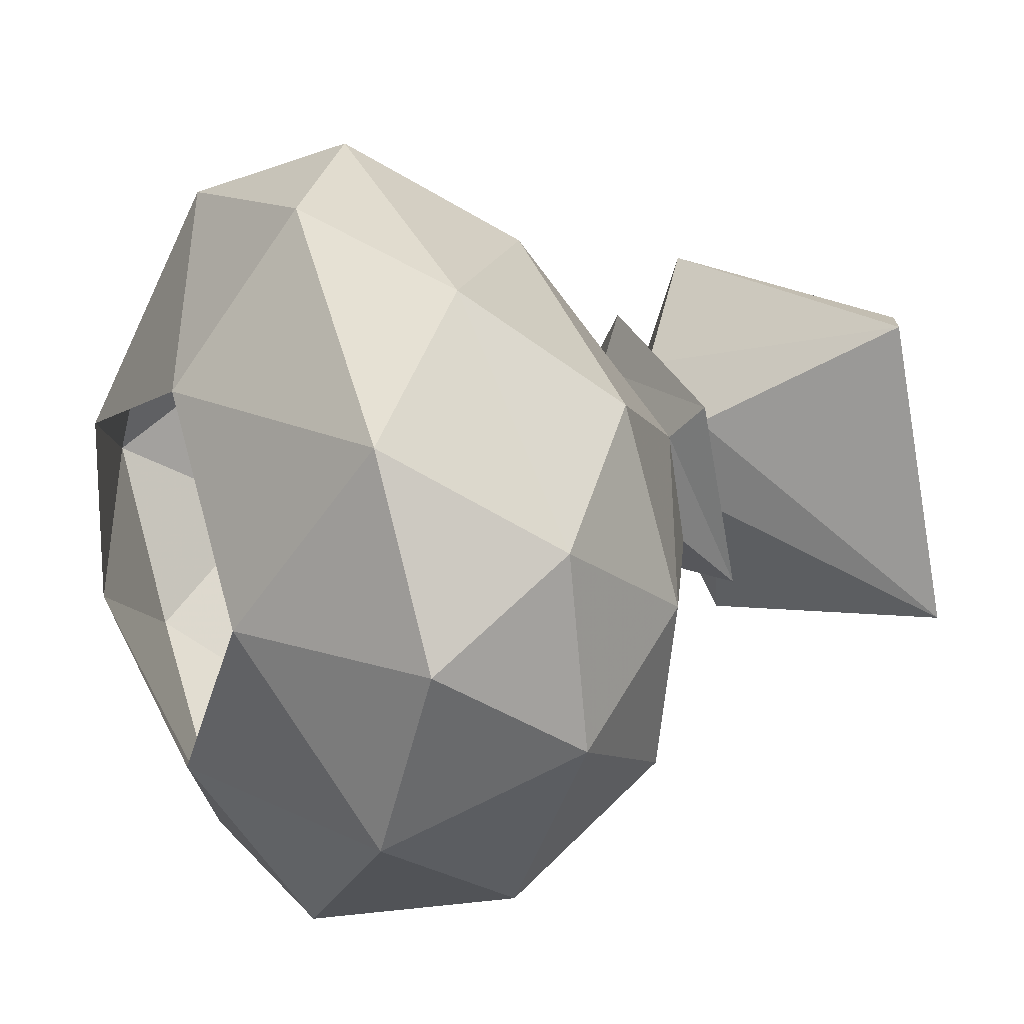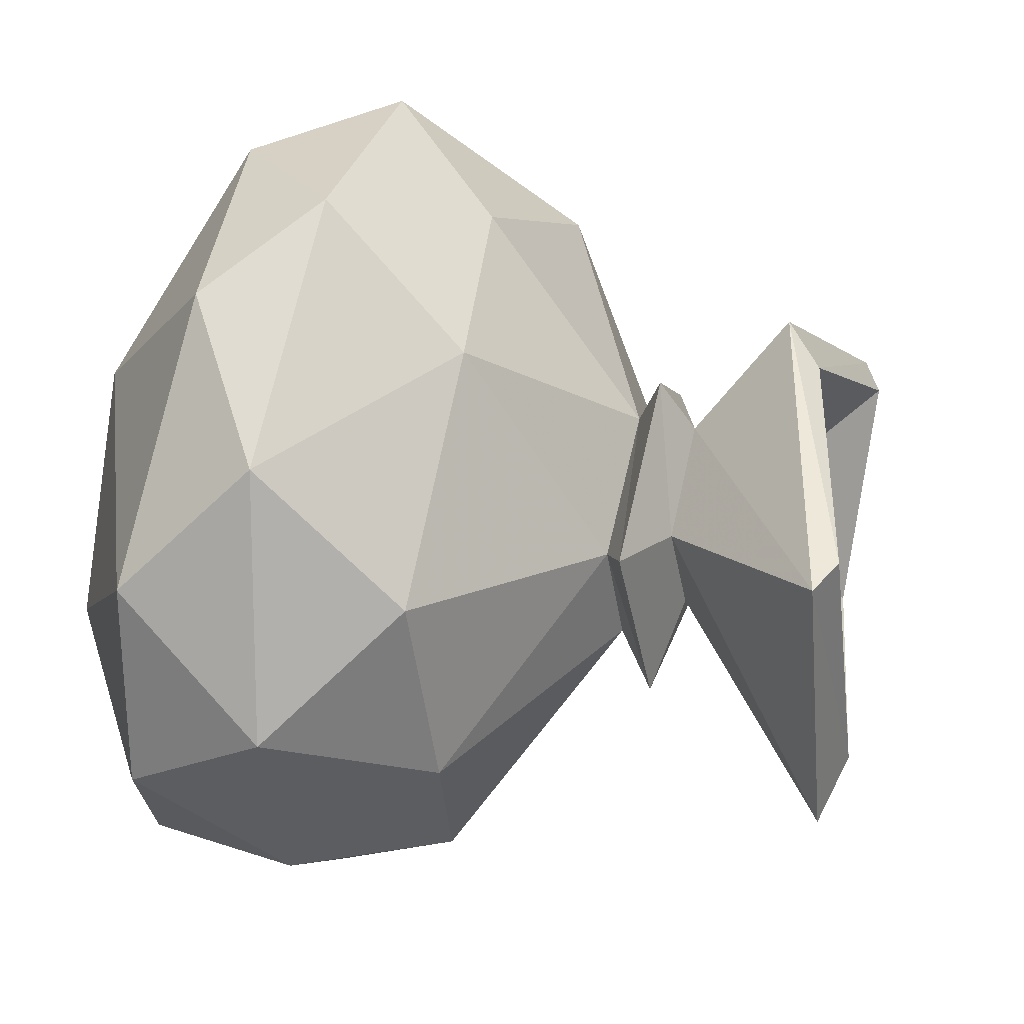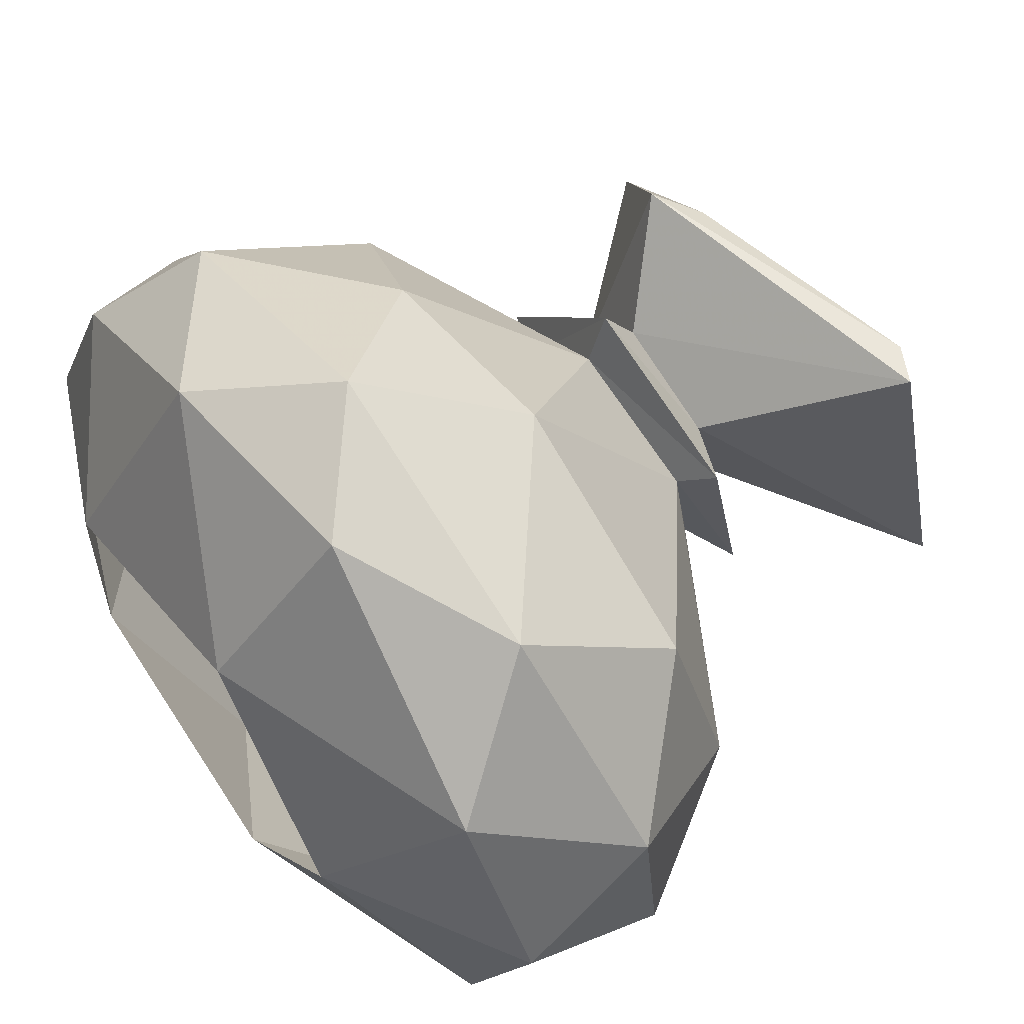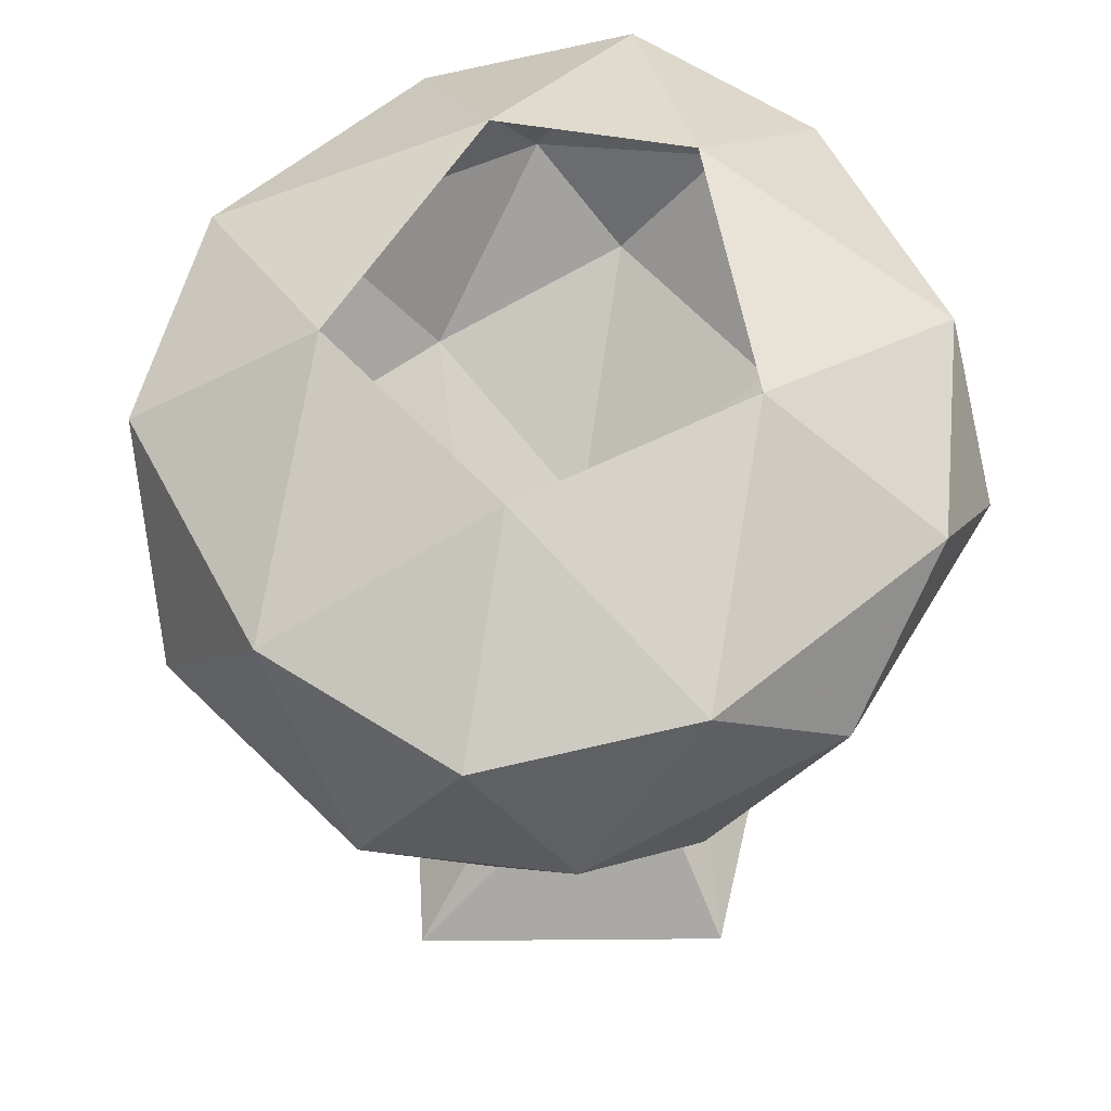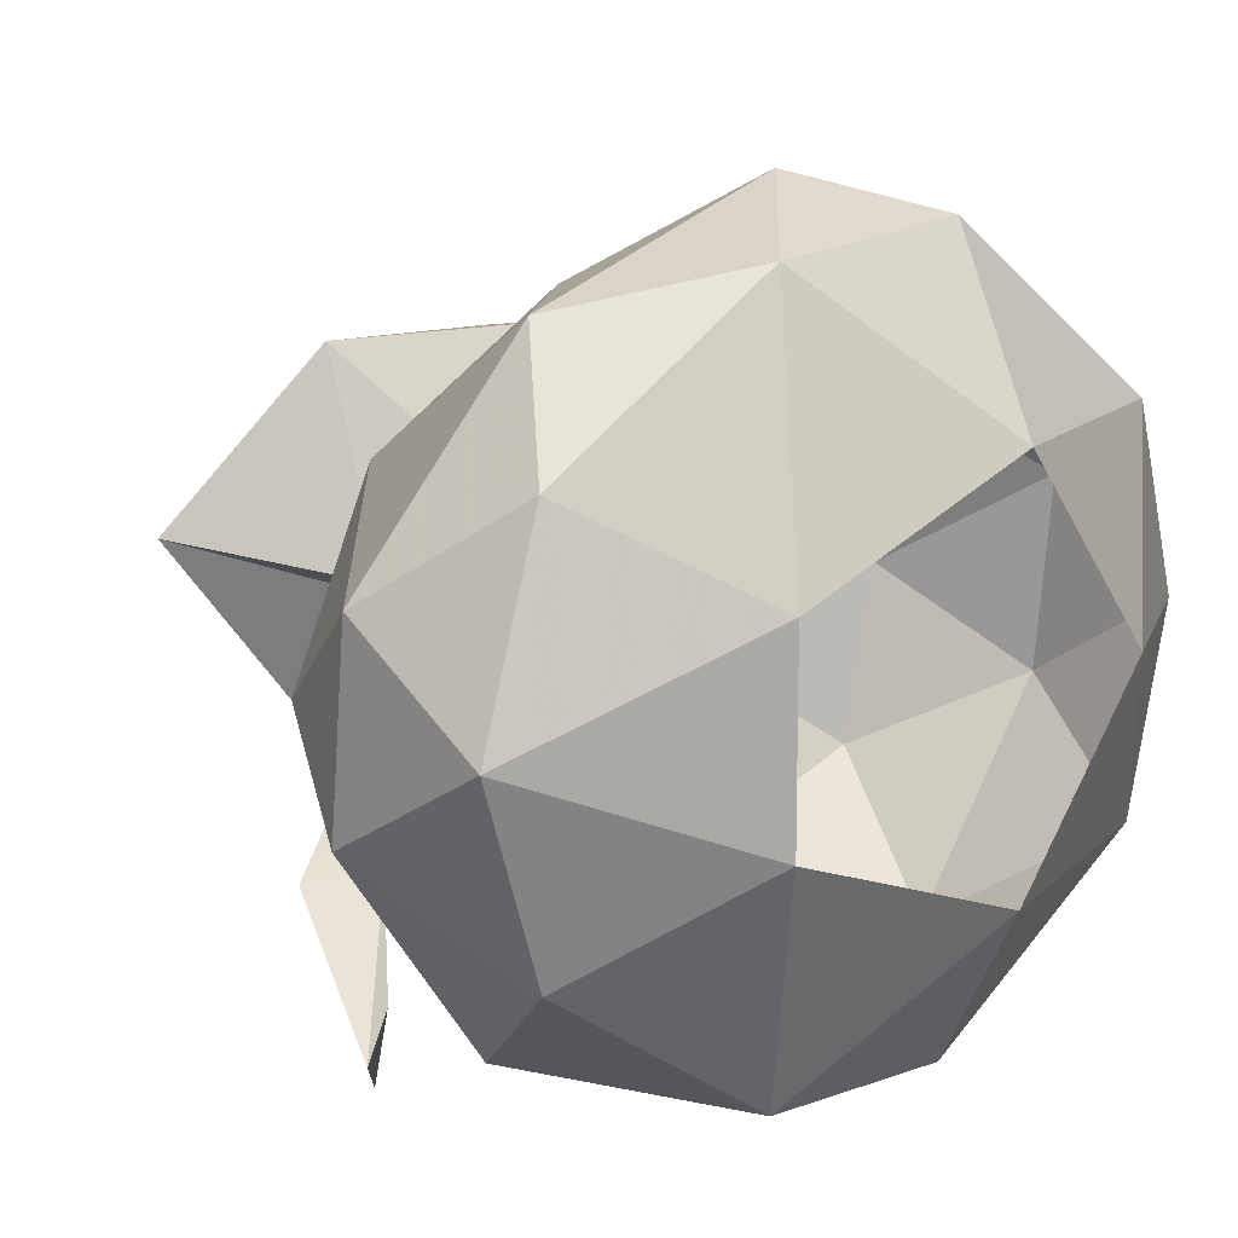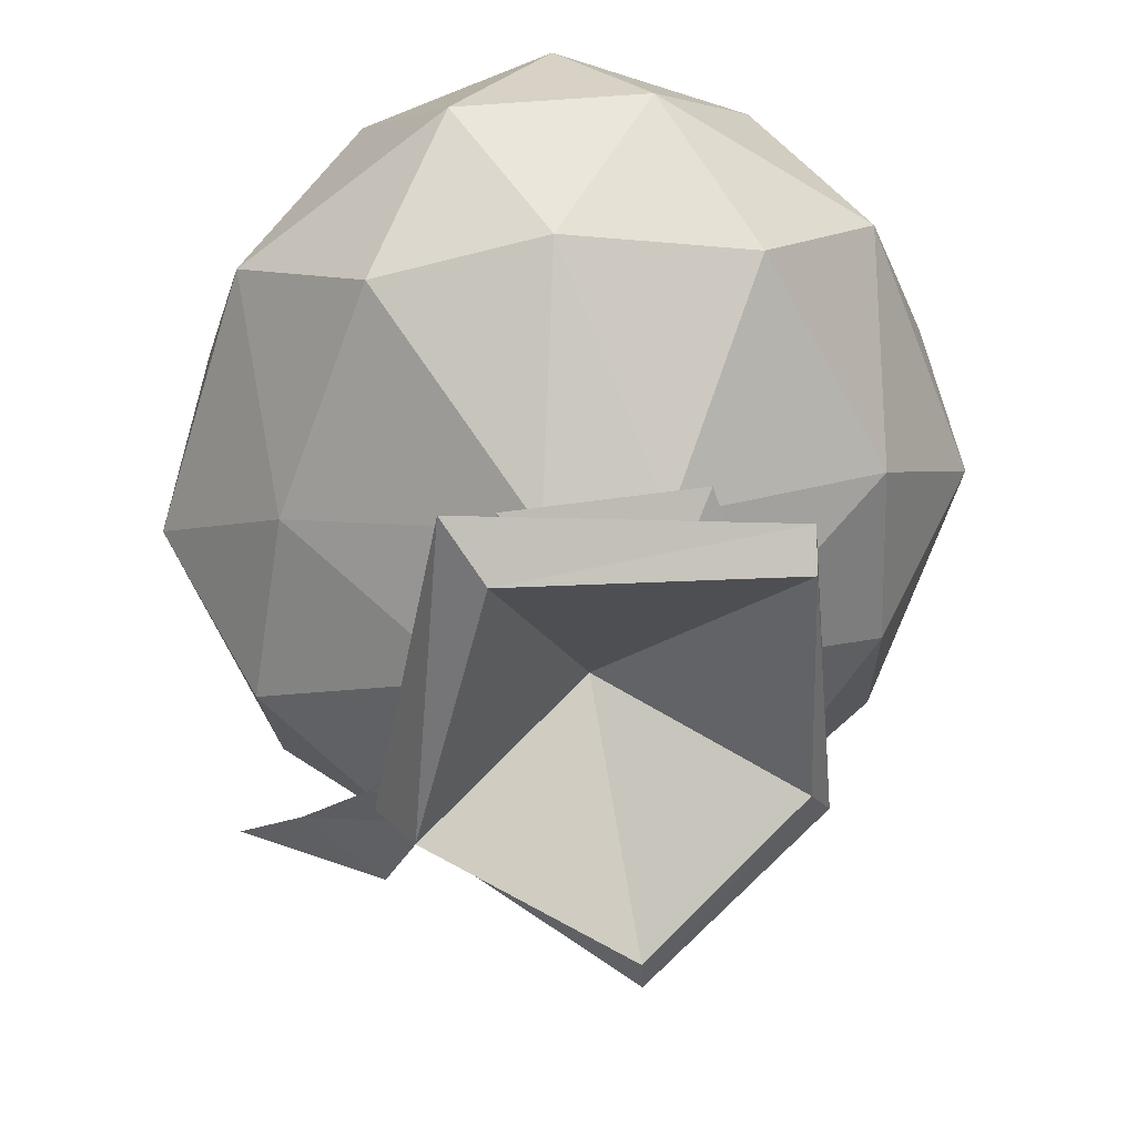
<metadata>
{"format":"obj","ext":"obj","renderer":"f3d","projection":"perspective","resolution":1024,"background":"white","views":[{"elev":16.9,"azim":-115.4,"up":"+Z"},{"elev":48.6,"azim":-76.6,"up":"+Z"},{"elev":58.8,"azim":-125.5,"up":"+Z"},{"elev":54.8,"azim":-79.7,"up":"+Y"},{"elev":12.8,"azim":136.3,"up":"+Z"},{"elev":-62.1,"azim":-87.9,"up":"+Y"}]}
</metadata>
<code>
o item/giant_pouch
v 18 -17 -16
v 16 -19 -18
v 16 -18 -14
v 12 -23 -10
v 16 -24 -10
v 12 -24 -14
v 8 -28 -10
v 8 -27 -7
v 10 -28 -7
v 4 -30 -3
v 2 -31 -5
v 2 -28 -5
v 8 -27 0
v 10 -28 1
v 6 -30 1
v 2 -31 -1
v -8 -30 -3
v -6 -28 -1
v -4 -22 -14
v 6 -22 -16
v 14 -22 -9
v 20 -19 0
v 14 -21 9
v 2 -27 7
v 2 -28 10
v 2 -30 7
v 6 -34 12
v 13 -38 3
v 4 -36 -9
v -4 -31 0
v -8 -28 7
v -6 -27 5
v -18 -21 0
v -16 -21 -9
v -14 -14 -16
v 0 -15 -21
v 14 -14 -16
v 22 -14 -5
v 22 -13 5
v 14 -11 16
v 6 -18 16
v -4 -19 16
v -4 -30 5
v -11 -38 11
v -9 -39 11
v 4 -36 11
v 11 -39 3
v 4 -39 -7
v -13 -40 -5
v -10 -41 -3
v 0 -31 1
v 10 0 -5
v 6 -5 -18
v -4 0 -10
v -6 -6 -19
v -18 -5 -10
v -12 0 0
v -22 -6 0
v -18 -5 10
v -4 0 10
v -6 -6 19
v 6 -5 18
v 10 0 5
v 18 -6 10
v 22 -5 0
v 18 -6 -10
v -22 -14 -5
v -22 -13 5
v -14 -11 16
v 0 -11 21
v -16 -19 10
f 1 2 3
f 1 3 4
f 1 4 5
f 1 5 2
f 2 5 6
f 2 6 3
f 3 6 4
f 4 6 7
f 4 7 8
f 4 8 5
f 5 8 9
f 5 9 6
f 6 9 7
f 7 9 10
f 7 10 11
f 7 11 8
f 8 11 12
f 8 12 9
f 9 12 10
f 10 12 13
f 10 13 14
f 10 14 15
f 10 15 16
f 10 16 11
f 11 16 17
f 11 17 18
f 11 18 12
f 12 18 19
f 12 19 20
f 12 20 21
f 12 21 13
f 13 21 22
f 13 22 23
f 13 23 24
f 13 24 25
f 13 25 14
f 14 25 26
f 14 26 15
f 15 26 27
f 15 27 28
f 15 28 16
f 16 28 29
f 16 29 30
f 16 30 17
f 17 30 31
f 17 31 32
f 17 32 18
f 18 32 33
f 18 33 34
f 18 34 19
f 19 34 35
f 19 35 36
f 19 36 20
f 20 36 37
f 20 37 21
f 21 37 38
f 21 38 22
f 22 38 39
f 22 39 23
f 23 39 40
f 23 40 41
f 23 41 24
f 24 41 42
f 24 42 32
f 24 32 31
f 24 31 25
f 25 31 43
f 25 43 26
f 26 43 44
f 26 44 27
f 27 44 45
f 27 45 46
f 27 46 28
f 28 46 47
f 28 47 29
f 29 47 48
f 29 48 49
f 29 49 30
f 30 49 43
f 30 43 31
f 45 50 51
f 45 51 46
f 46 51 47
f 47 51 48
f 48 51 50
f 48 50 49
f 49 50 44
f 49 44 43
f 50 45 44
f 52 53 54
f 54 53 55
f 54 55 56
f 54 56 57
f 57 56 58
f 57 58 59
f 57 59 60
f 60 59 61
f 60 61 62
f 60 62 63
f 63 62 64
f 63 64 65
f 63 65 52
f 52 65 66
f 52 66 53
f 53 66 37
f 53 37 36
f 53 36 55
f 55 36 35
f 55 35 56
f 56 35 67
f 56 67 58
f 58 67 68
f 58 68 59
f 59 68 69
f 59 69 61
f 61 69 70
f 61 70 62
f 62 70 40
f 62 40 64
f 64 40 39
f 64 39 65
f 65 39 38
f 65 38 66
f 66 38 37
f 67 33 68
f 68 33 71
f 68 71 69
f 69 71 42
f 69 42 70
f 70 42 41
f 70 41 40
f 71 32 42
f 32 71 33
f 34 33 67
f 34 67 35

</code>
